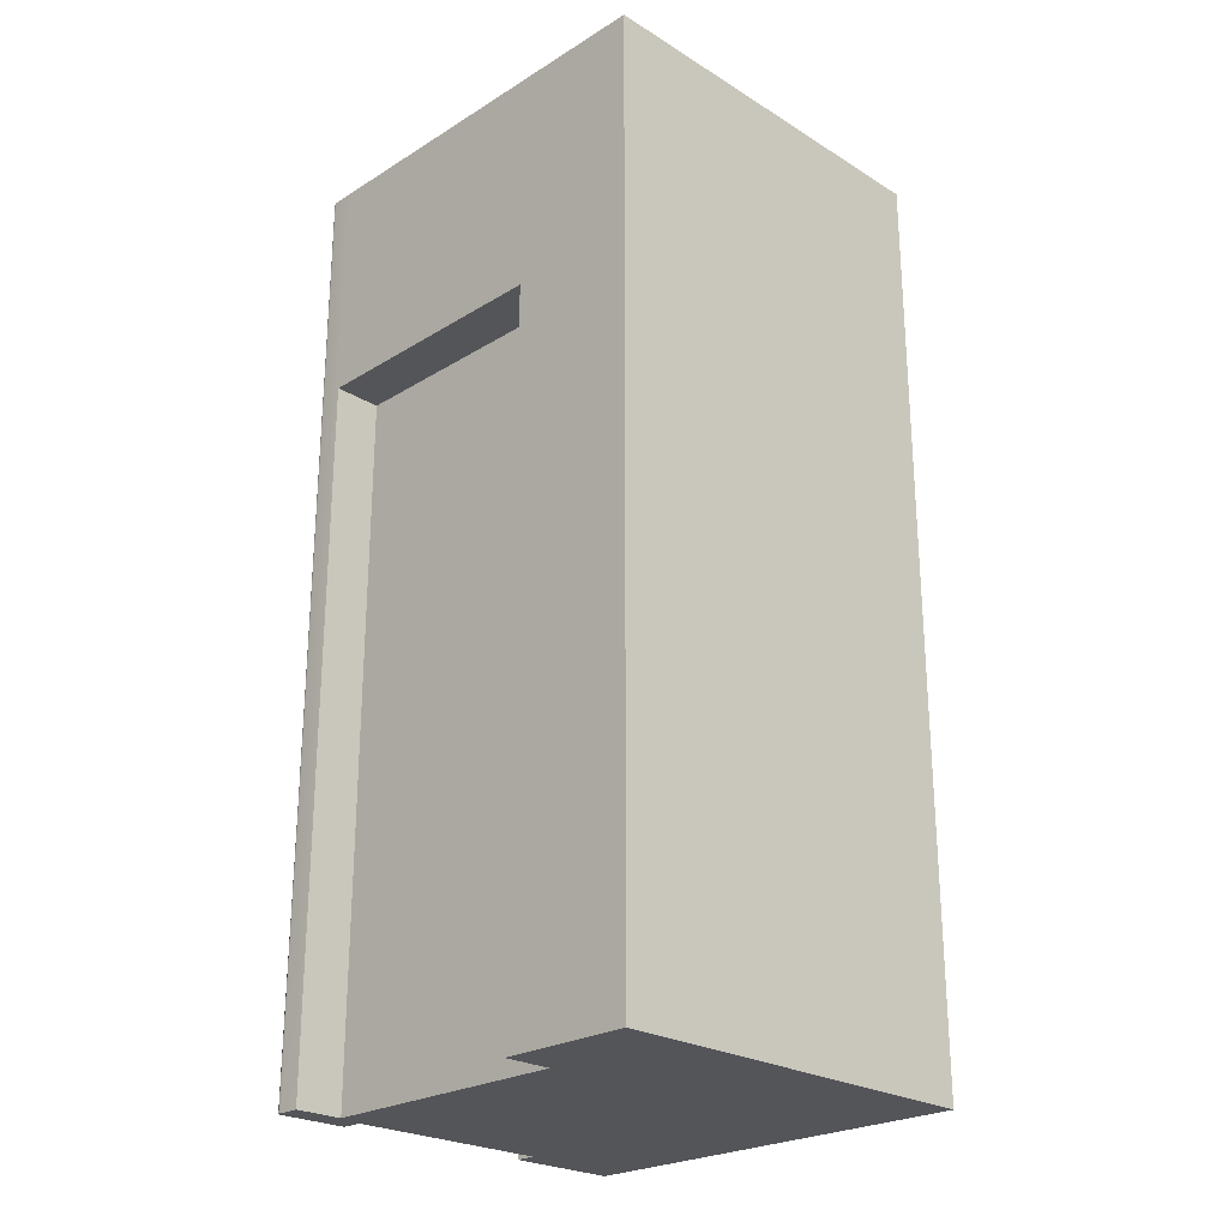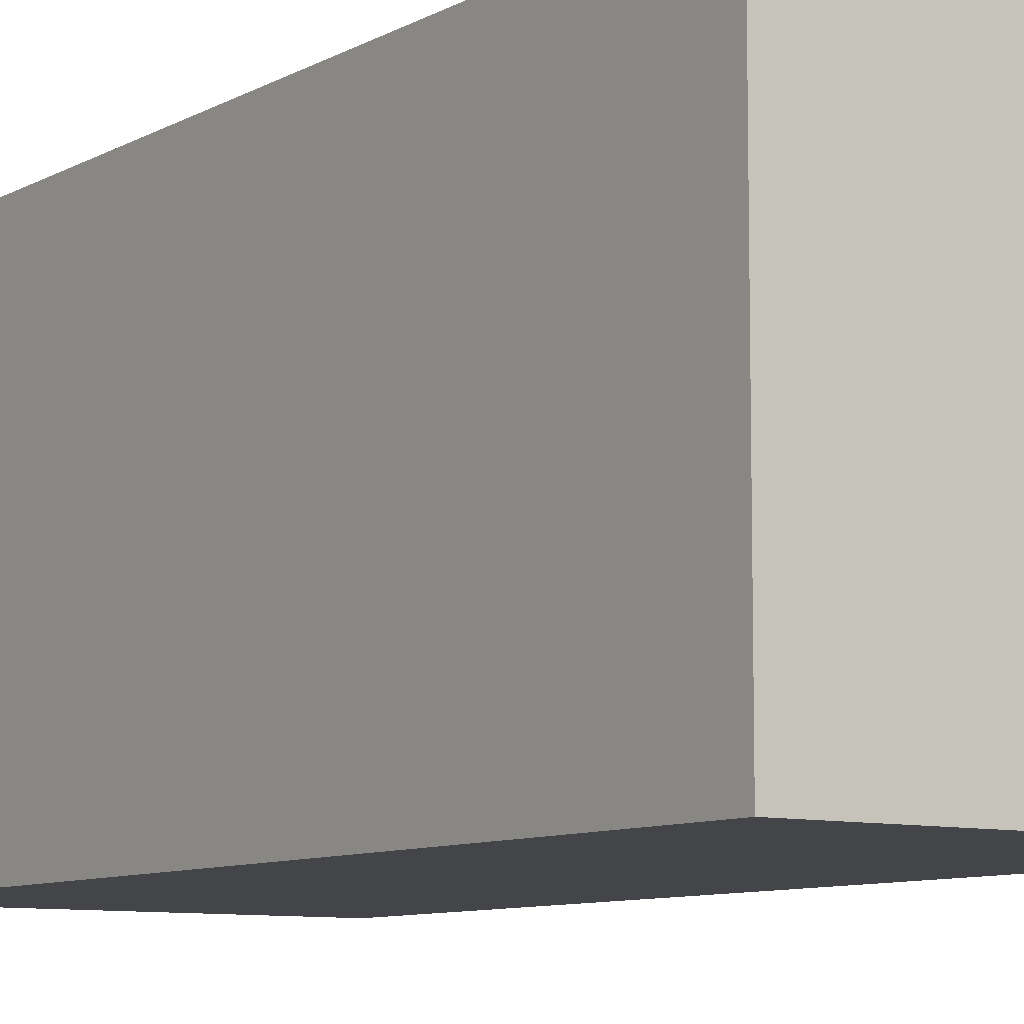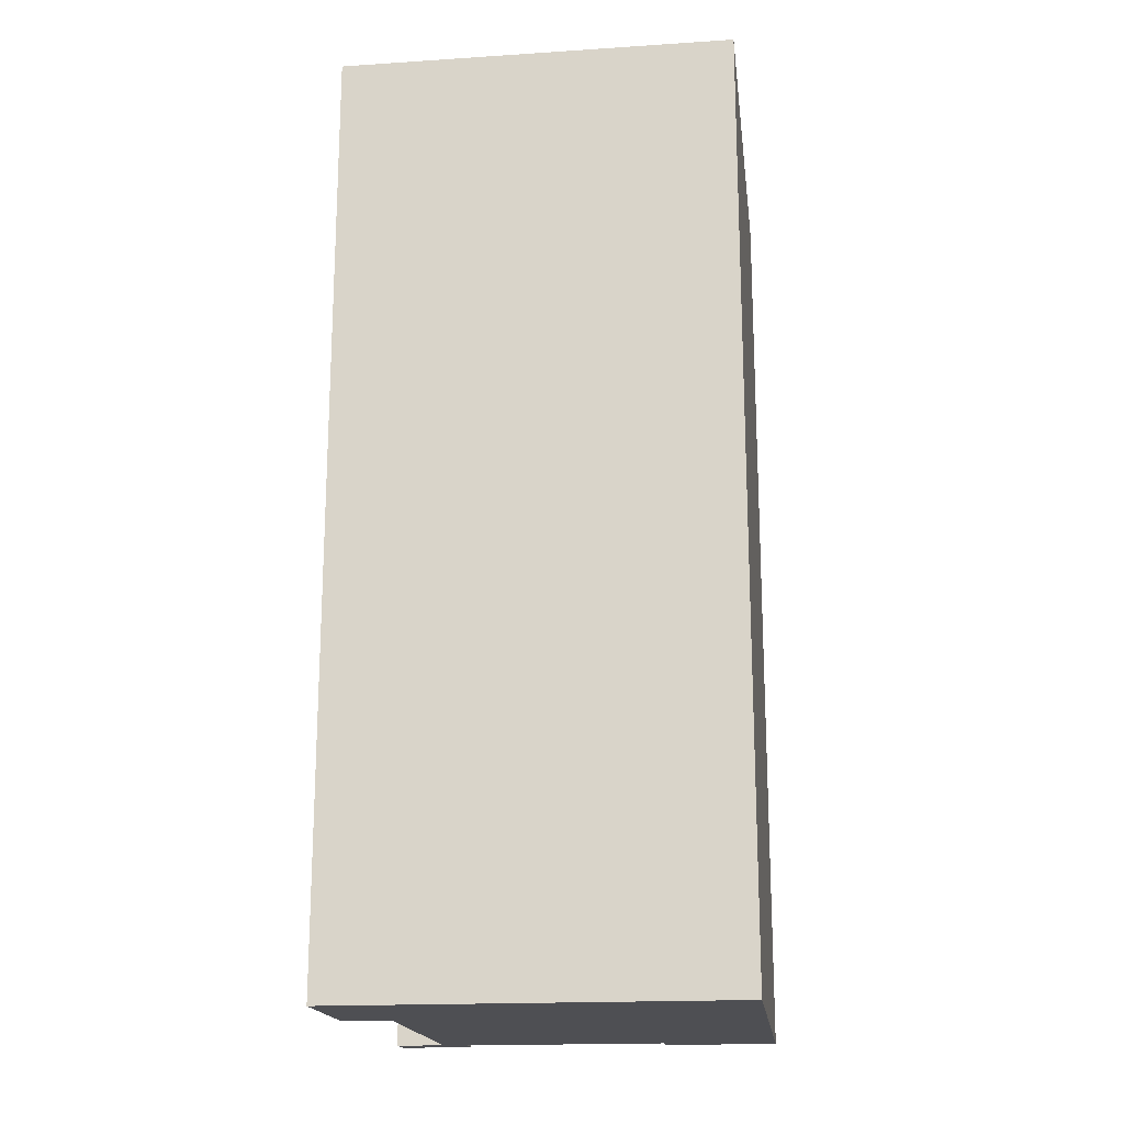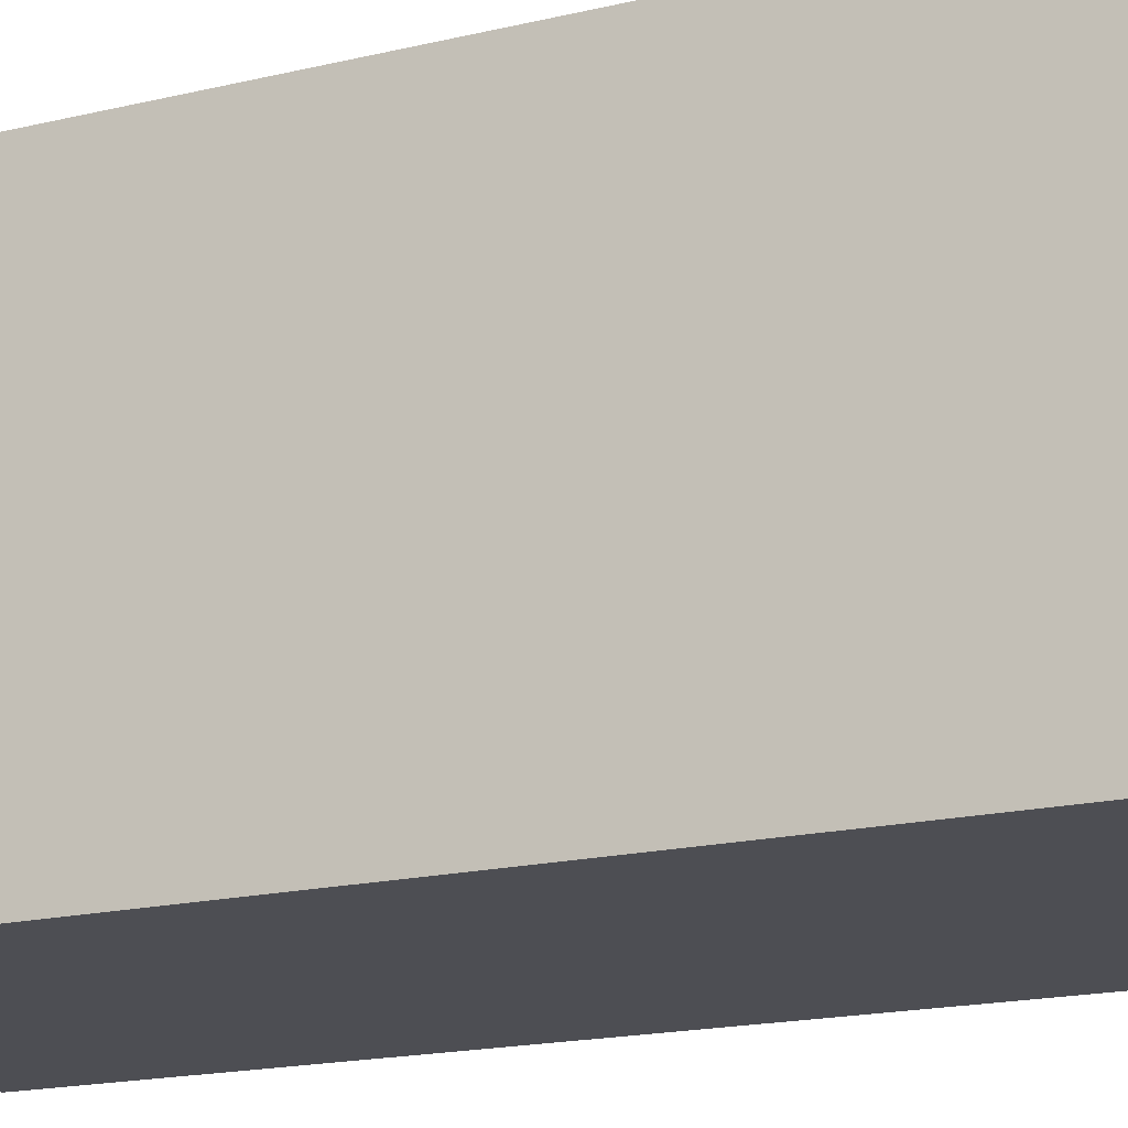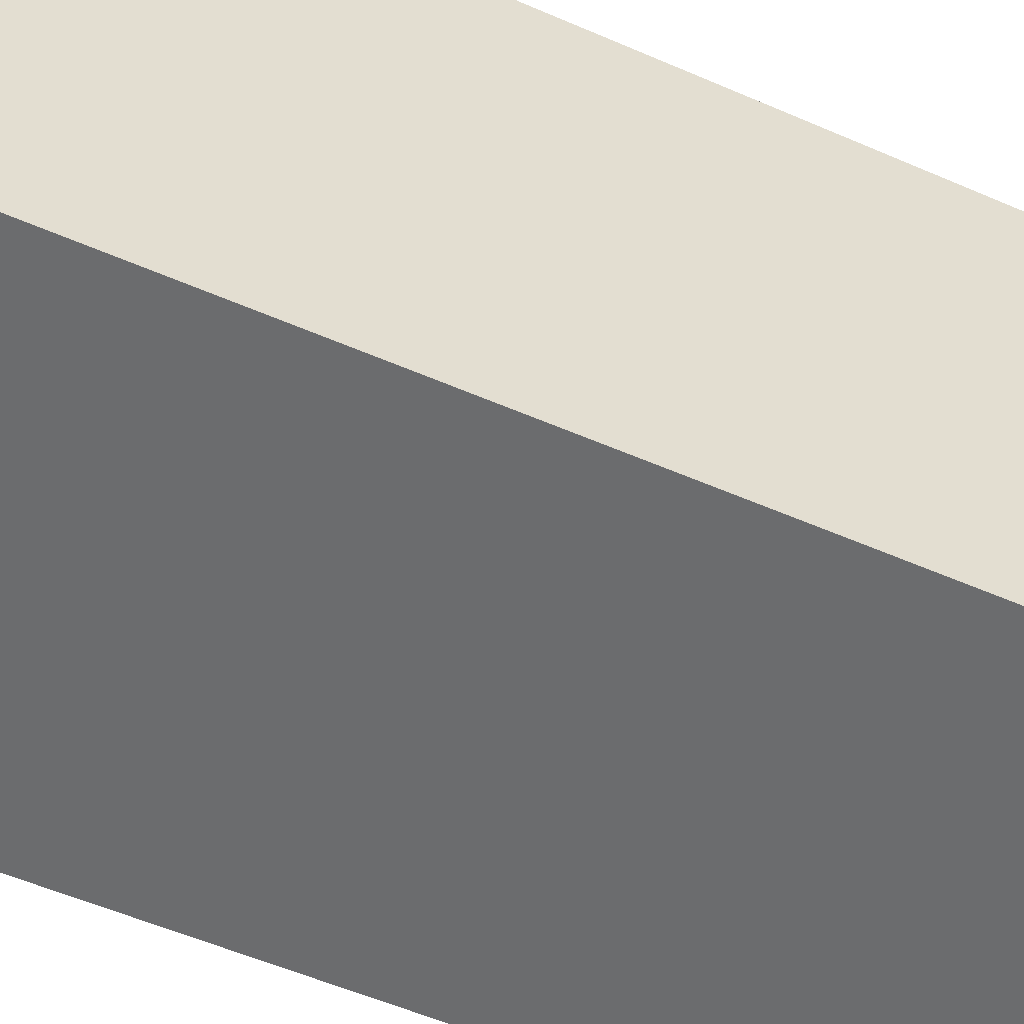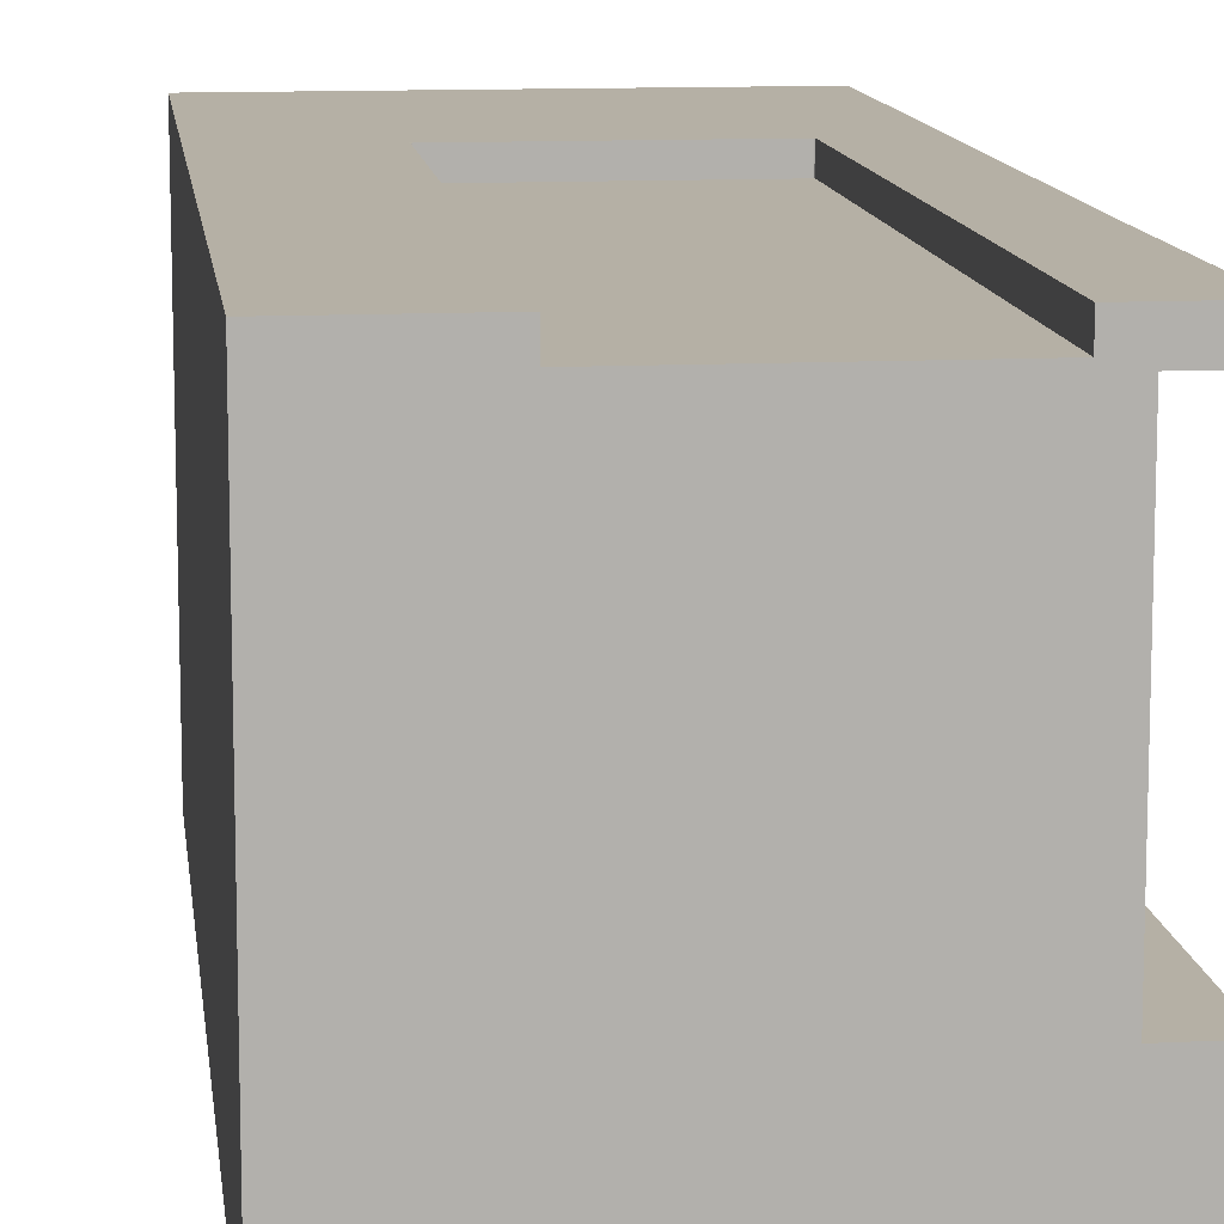
<metadata>
{"format":"obj","ext":"obj","renderer":"f3d","projection":"perspective","resolution":1024,"background":"white","views":[{"elev":-24.6,"azim":135.0,"up":"+Y"},{"elev":-8.8,"azim":-34.9,"up":"+Z"},{"elev":-18.1,"azim":-172.8,"up":"+Y"},{"elev":-17.4,"azim":-64.2,"up":"+Z"},{"elev":-53.6,"azim":-115.1,"up":"+Z"},{"elev":11.7,"azim":-6.9,"up":"+Z"}]}
</metadata>
<code>
g default
v -131.6 -78.67 84.23
v -131.6 188.1 84.23
v -131.6 188.1 -85.05
v 27.37 188.1 -85.05
v -131.6 -78.67 -85.05
v 27.37 -78.67 -85.05
v -131.6 65.62 84.23
v -131.6 65.62 -85.05
v 27.37 65.62 -85.05
v 3.535 -78.67 84.23
v -91.17 -78.67 84.23
v -91.17 65.62 84.23
v 3.535 65.62 84.23
v -91.17 188.1 84.23
v 3.535 188.1 84.23
v -91.17 188.1 -85.05
v 3.535 188.1 -85.05
v -91.17 65.62 -85.05
v 3.535 65.62 -85.05
v -91.17 -78.67 -85.05
v 3.535 -78.67 -85.05
v -85.48 -78.67 84.23
v -2.152 -78.67 84.23
v -85.48 -78.67 75.94
v -2.152 -78.67 75.94
v -85.12 64.99 75.94
v -2.513 64.99 75.94
v -85.12 -78.05 75.94
v -2.513 -78.05 75.94
v -85.12 -78.67 75.94
v -85.48 -6.526 75.94
v -85.48 -6.526 84.23
v -91.17 -6.526 84.23
v -131.6 -6.526 84.23
v -131.6 -6.526 -85.05
v -91.17 -6.526 -85.05
v 3.535 -6.526 -85.05
v 27.37 -6.526 -85.05
v 3.535 -6.526 84.23
v -2.152 -6.526 84.23
v -2.152 -6.526 75.94
v -2.513 -6.526 75.94
v -85.12 -6.526 75.94
v -131.6 188.1 66.14
v -131.6 188.1 73.66
v -131.6 65.62 73.66
v -131.6 65.62 66.14
v -131.6 -6.526 73.66
v -131.6 -6.526 66.14
v -131.6 -78.67 73.66
v -131.6 -78.67 66.14
v 27.37 -78.67 73.66
v 27.37 -6.526 73.66
v 27.37 65.62 73.66
v 27.37 188.1 73.66
v 27.37 188.1 66.14
v 3.535 188.1 73.66
v 3.535 188.1 66.14
v -91.17 188.1 73.66
v -91.17 188.1 66.14
v -131.6 96.25 84.23
v -131.6 96.25 73.66
v -131.6 96.25 66.14
v -131.6 96.25 -85.05
v -91.17 96.25 -85.05
v 3.535 96.25 -85.05
v 27.37 96.25 -85.05
v 27.37 96.25 66.14
v 27.37 96.25 73.66
v 3.535 96.25 84.23
v -91.17 96.25 84.23
v 7.854 65.62 66.14
v 7.854 96.25 66.14
v 7.854 96.25 73.66
v 7.854 65.62 73.66
v 7.873 -6.526 66.14
v 7.873 -6.526 73.66
v 7.834 -78.67 66.14
v 7.834 -78.67 73.66
v -131.6 188.1 -31.58
v -131.6 96.25 -31.58
v -131.6 65.62 -31.58
v -131.6 -6.526 -31.58
v -131.6 -78.67 -31.58
v 27.37 -78.67 -31.58
v 27.37 -6.526 -31.58
v 27.37 65.62 -31.58
v 27.37 96.25 -31.58
v 27.37 188.1 -31.58
v 3.535 188.1 -31.58
v -91.17 188.1 -31.58
v 7.844 -78.67 -31.58
v 7.854 96.25 -31.58
v 7.854 65.62 -31.58
v 7.854 -6.526 -31.58
v -2.152 -187.7 75.94
v -2.513 -187.7 75.94
v -2.513 -187.1 75.94
v -85.12 -187.7 75.94
v -85.12 -187.1 75.94
v -131.6 -187.7 66.14
v -131.6 -187.7 73.66
v -91.17 -187.7 73.66
v -91.17 -187.7 66.14
v 3.535 -187.7 73.66
v 3.535 -187.7 66.14
v -131.6 -187.7 84.23
v -91.17 -187.7 84.23
v 3.535 -187.7 84.23
v 7.834 -187.7 73.66
v 27.37 -187.7 73.66
v -2.152 -187.7 84.23
v -85.48 -187.7 75.94
v -85.48 -187.7 84.23
v -131.6 -187.7 -31.58
v -91.17 -187.7 -31.58
v 3.535 -187.7 -31.58
v 7.834 -187.7 66.14
v -91.17 -187.7 -85.05
v -131.6 -187.7 -85.05
v 3.535 -187.7 -85.05
v 7.844 -187.7 -31.58
v 27.37 -187.7 -31.58
v 27.37 -187.7 -85.05
v 25.84 65.62 84.23
v 26.92 65.62 83.78
v 27.37 65.62 82.7
v 25.84 96.25 84.23
v 26.92 96.25 83.78
v 27.37 96.25 82.7
v 25.84 -78.67 84.23
v 26.92 -78.67 83.78
v 27.37 -78.67 82.7
v 25.84 -6.526 84.23
v 26.92 -6.526 83.78
v 27.37 -6.526 82.7
v 26.38 188.1 83.79
v 25.84 188.1 84.23
v 26.92 188.1 83.78
v 27.37 188.1 82.7
v 26.92 -185.7 84.23
v 26.29 -187.7 84.23
v 26.38 -187.7 83.79
v 26.42 -187.7 83.71
v 27.37 -187.7 82.11
v 27.24 -187.1 83.61
v 27.37 -187.7 84.23
v -85.12 65.74 84.23
v -85.55 65.99 84.23
v -85.87 65.62 84.23
v -85.48 65.07 84.23
v -85.48 65.07 84.17
v -85.32 65.46 84.19
v -84.94 65.62 84.17
v -84.94 65.62 84.23
v -84.9 65.61 75.94
v -84.94 65.62 75.94
v -85.32 65.46 75.94
v -85.48 65.07 75.94
v -85.19 65.12 75.94
v -2.082 65.99 84.23
v -2.695 65.62 84.23
v -2.311 65.46 84.23
v -2.152 65.07 84.23
v -2.122 65.23 84.23
v -1.767 65.62 84.23
v -2.152 65.07 76
v -2.311 65.46 75.97
v -2.695 65.62 75.99
v -2.695 65.62 75.94
v -2.344 65.28 75.94
v -2.152 65.07 75.94
v -85.48 65.62 84.23
v -85.48 65.62 75.94
v -2.152 65.62 84.23
v -2.152 65.62 75.94
g SM_HOTEL_cabine_2em_etage_CABINE_GEO CABINE_GRP HOTEL_cabine_2eme_etage_GRP
f 15 14 70
f 70 14 71
f 16 17 65
f 65 17 66
f 36 37 20
f 20 37 21
f 33 34 11
f 11 34 1
f 35 36 5
f 5 36 20
f 3 16 64
f 64 16 65
f 14 2 71
f 71 2 61
f 17 4 66
f 66 4 67
f 21 37 6
f 6 37 38
f 23 10 40
f 40 10 39
f 32 33 22
f 22 33 11
f 154 169 155
f 169 162 155
f 31 32 24
f 24 32 22
f 25 23 41
f 41 23 40
f 26 31 43
f 160 26 156
f 27 156 26
f 97 96 98
f 25 41 29
f 29 41 42
f 43 42 26
f 26 42 27
f 159 152 31
f 151 32 152
f 31 152 32
f 32 12 33
f 7 34 12
f 12 34 33
f 18 36 8
f 8 36 35
f 18 19 36
f 36 19 37
f 38 37 9
f 9 37 19
f 165 164 39
f 40 39 164
f 172 41 167
f 41 40 167
f 164 167 40
f 12 71 7
f 7 71 61
f 71 12 149
f 12 150 149
f 70 71 148
f 71 149 148
f 70 161 13
f 13 161 166
f 19 66 9
f 9 66 67
f 65 66 18
f 18 66 19
f 8 64 18
f 18 64 65
f 42 41 27
f 171 27 172
f 27 41 172
f 43 31 28
f 24 30 31
f 31 30 28
f 42 43 29
f 99 97 100
f 97 98 100
f 29 43 28
f 44 45 60
f 60 45 59
f 45 44 62
f 62 44 63
f 62 63 46
f 46 63 47
f 46 47 48
f 48 47 49
f 48 49 50
f 50 49 51
f 102 101 103
f 103 101 104
f 103 104 105
f 105 104 106
f 55 56 57
f 57 56 58
f 57 58 59
f 59 58 60
f 48 50 34
f 34 50 1
f 2 45 61
f 61 45 62
f 14 15 59
f 59 15 57
f 2 14 45
f 45 14 59
f 102 103 107
f 107 103 108
f 137 140 57
f 55 57 140
f 143 142 105
f 109 105 142
f 144 143 110
f 105 110 143
f 144 110 145
f 110 111 145
f 112 96 109
f 109 96 105
f 105 96 103
f 96 97 103
f 97 99 103
f 99 113 103
f 103 113 108
f 113 114 108
f 46 48 7
f 7 48 34
f 61 62 7
f 7 62 46
f 63 44 81
f 81 44 80
f 47 63 82
f 82 63 81
f 82 83 47
f 47 83 49
f 83 84 49
f 49 84 51
f 115 116 101
f 101 116 104
f 106 104 117
f 117 104 116
f 89 90 56
f 56 90 58
f 60 58 91
f 91 58 90
f 44 60 80
f 80 60 91
f 56 68 89
f 89 68 88
f 69 68 55
f 55 68 56
f 72 73 75
f 75 73 74
f 76 72 77
f 77 72 75
f 78 76 79
f 79 76 77
f 68 69 73
f 73 69 74
f 69 54 74
f 74 54 75
f 54 53 75
f 75 53 77
f 53 52 77
f 77 52 79
f 105 106 110
f 110 106 118
f 81 80 64
f 64 80 3
f 82 81 8
f 8 81 64
f 35 83 8
f 8 83 82
f 5 84 35
f 35 84 83
f 120 119 115
f 115 119 116
f 117 116 121
f 121 116 119
f 123 122 124
f 117 121 122
f 122 121 124
f 86 85 38
f 38 85 6
f 87 86 9
f 9 86 38
f 67 88 9
f 9 88 87
f 89 88 4
f 4 88 67
f 17 90 4
f 4 90 89
f 91 90 16
f 16 90 17
f 80 91 3
f 3 91 16
f 122 118 117
f 117 118 106
f 88 68 93
f 93 68 73
f 88 93 87
f 87 93 94
f 87 94 86
f 86 94 95
f 86 95 85
f 85 95 92
f 76 78 95
f 95 78 92
f 72 76 94
f 94 76 95
f 73 72 93
f 93 72 94
f 29 98 25
f 25 98 96
f 28 30 100
f 30 99 100
f 29 28 98
f 98 28 100
f 50 51 102
f 102 51 101
f 1 50 107
f 107 50 102
f 11 1 108
f 108 1 107
f 79 52 110
f 110 52 111
f 23 25 112
f 112 25 96
f 10 23 109
f 109 23 112
f 30 24 99
f 99 24 113
f 24 22 113
f 113 22 114
f 22 11 114
f 114 11 108
f 51 84 101
f 101 84 115
f 78 79 118
f 118 79 110
f 5 20 120
f 120 20 119
f 84 5 115
f 115 5 120
f 20 21 119
f 119 21 121
f 85 92 123
f 123 92 122
f 6 85 124
f 124 85 123
f 21 6 121
f 121 6 124
f 92 78 122
f 122 78 118
f 137 57 138
f 138 57 15
f 142 141 109
f 141 10 109
f 132 146 133
f 133 146 145
f 131 141 132
f 132 141 146
f 10 131 39
f 39 131 134
f 128 138 15
f 128 15 70
f 39 134 13
f 13 134 125
f 128 70 125
f 125 70 13
f 133 52 136
f 136 52 53
f 69 55 130
f 130 55 140
f 136 53 127
f 127 53 54
f 54 69 127
f 127 69 130
f 131 10 141
f 52 133 111
f 111 133 145
f 137 138 139
f 137 139 140
f 125 126 128
f 128 126 129
f 126 127 129
f 129 127 130
f 128 129 138
f 138 129 139
f 129 130 139
f 139 130 140
f 131 132 134
f 134 132 135
f 132 133 135
f 135 133 136
f 127 126 136
f 136 126 135
f 126 125 135
f 135 125 134
f 145 146 144
f 144 146 147
f 144 147 143
f 143 147 142
f 147 146 142
f 142 146 141
f 148 155 70
f 155 162 70
f 162 161 70
f 32 151 12
f 151 150 12
f 160 159 26
f 159 31 26
f 39 13 165
f 166 165 13
f 169 154 170
f 170 154 157
f 157 156 170
f 171 170 27
f 170 156 27
f 153 158 154
f 154 158 157
f 153 152 158
f 158 152 159
f 164 163 167
f 167 163 168
f 162 169 163
f 163 169 168
f 152 153 151
f 151 153 173
f 151 173 150
f 150 173 149
f 149 173 148
f 148 173 155
f 173 153 155
f 155 153 154
f 174 156 158
f 157 158 156
f 156 174 160
f 159 160 158
f 160 174 158
f 163 175 162
f 162 175 161
f 161 175 166
f 166 175 165
f 175 163 165
f 165 163 164
f 167 168 172
f 172 168 176
f 172 176 171
f 171 176 170
f 176 168 170
f 170 168 169

</code>
